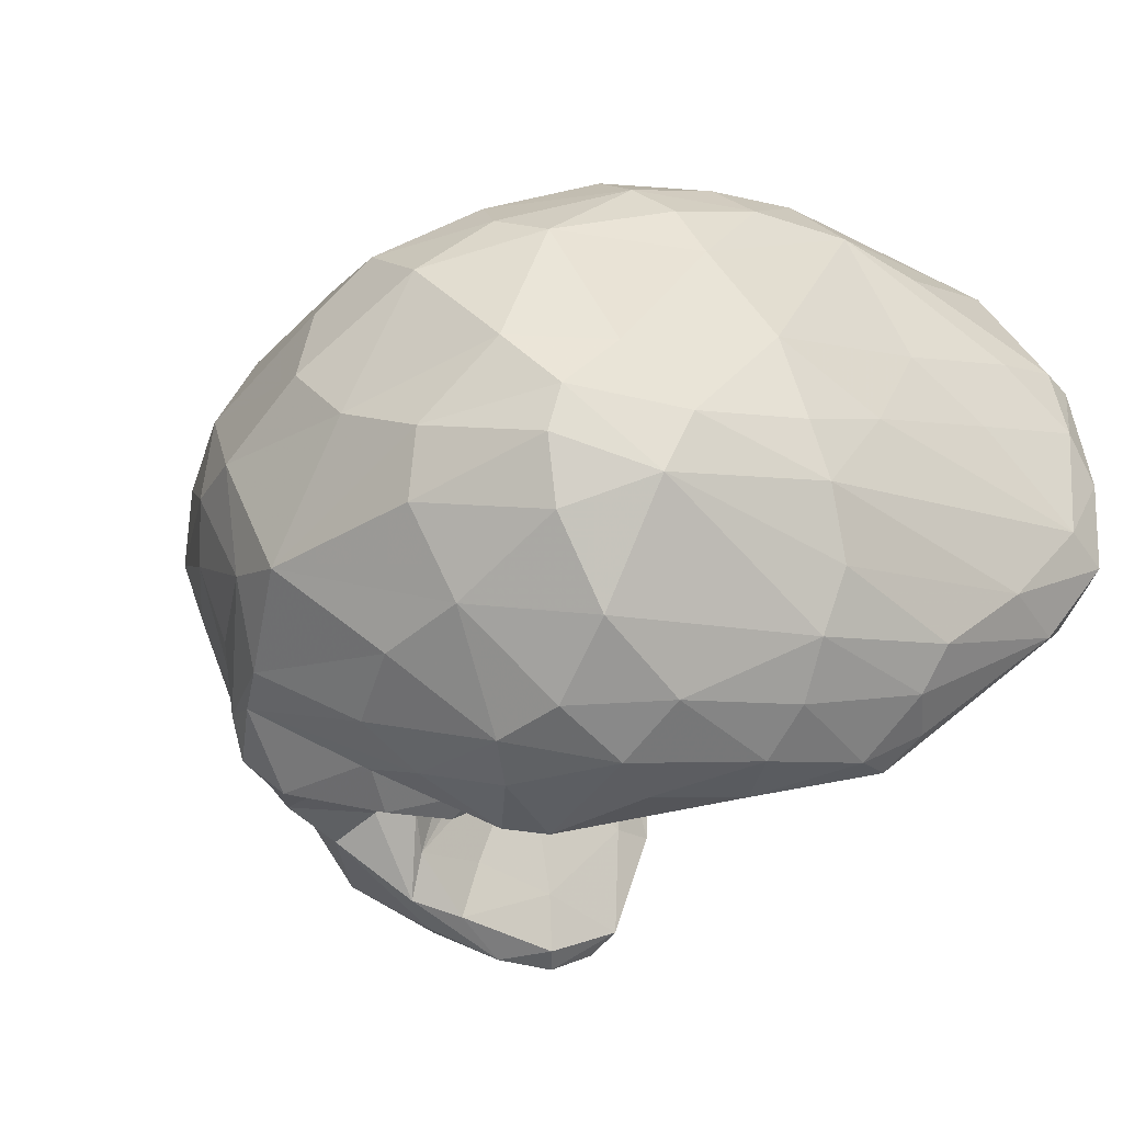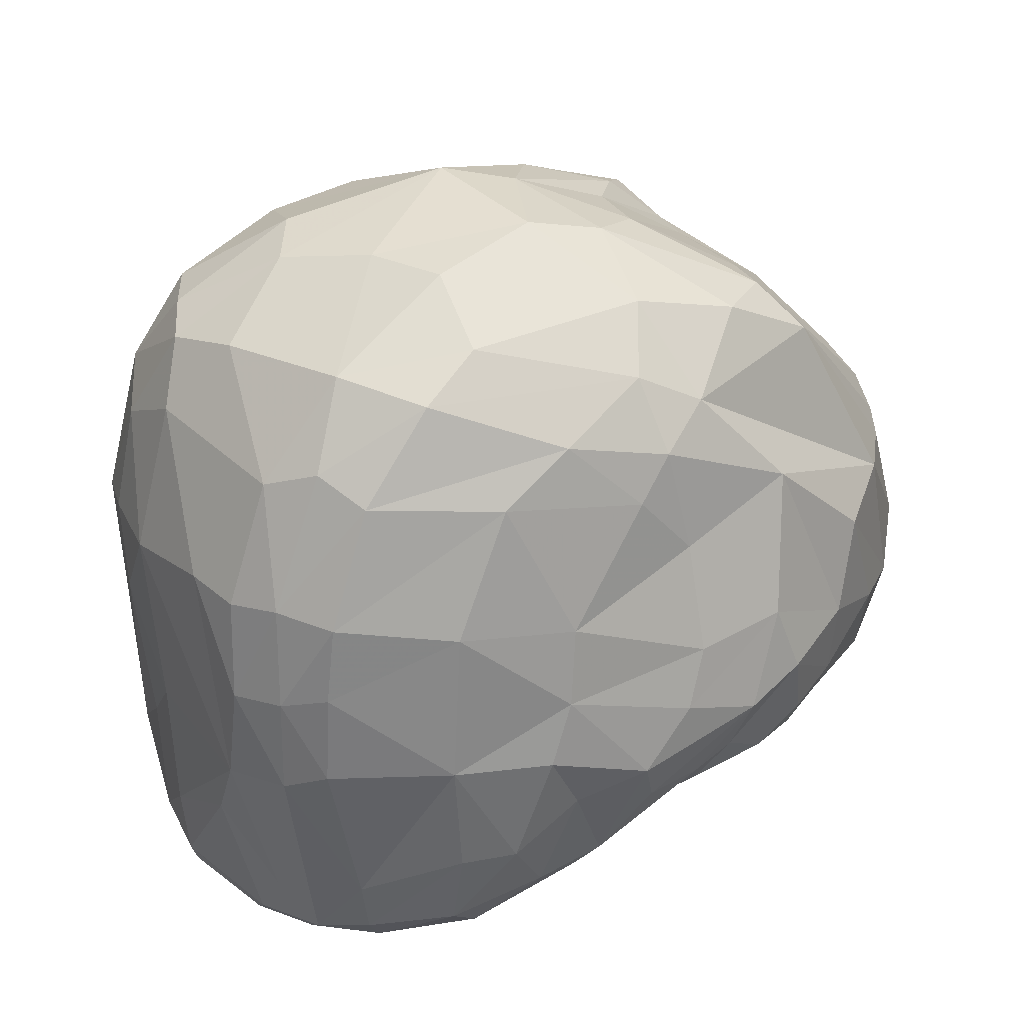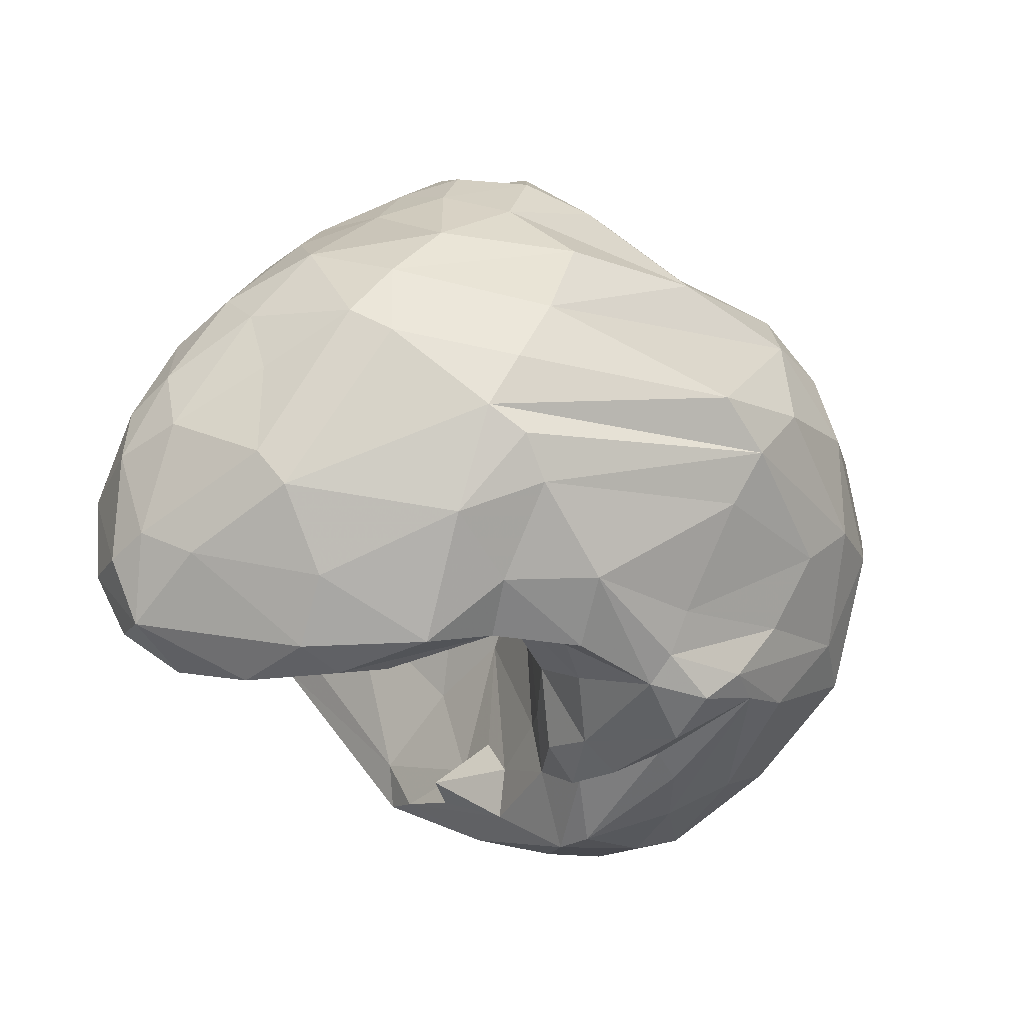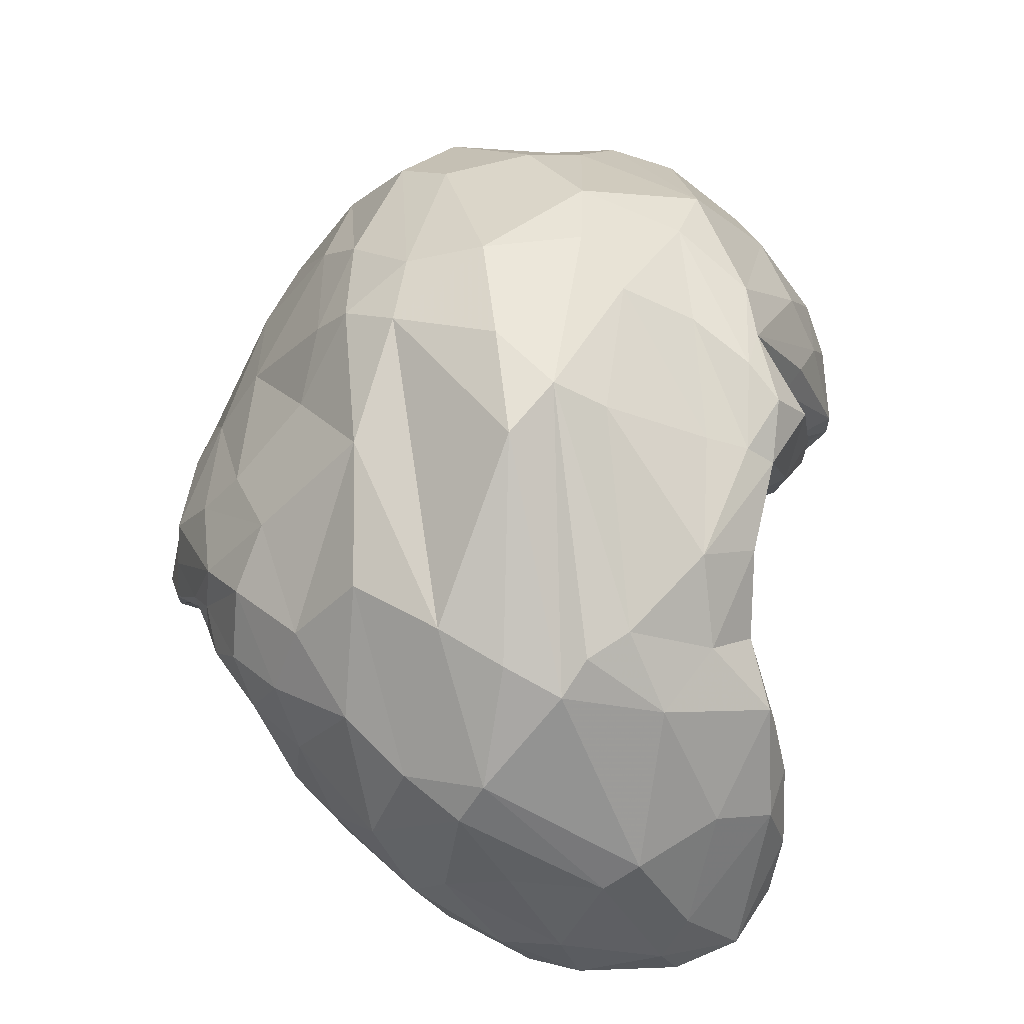
<metadata>
{"format":"obj","ext":"obj","renderer":"f3d","projection":"perspective","resolution":1024,"background":"white","views":[{"elev":-38.7,"azim":-132.4,"up":"+Z"},{"elev":53.8,"azim":-22.2,"up":"+Y"},{"elev":-10.1,"azim":95.0,"up":"+Z"},{"elev":26.6,"azim":80.0,"up":"+Y"}]}
</metadata>
<code>
o meca_foie_bgn_rec
v -0.4608 1.056 0.55
v -0.5045 1.341 0.5377
v -0.199 1.703 -0.5139
v -0.9811 1.799 0.972
v -0.692 1.134 0.9195
v -1.101 1.477 1.453
v -1.155 0.8328 1.798
v -1.035 0.9035 1.583
v -0.9337 0.5089 1.446
v -0.2379 0.04065 -0.451
v -0.402 -0.1117 0.2822
v -0.4175 0.1721 0.2203
v -0.1386 0.5268 -0.7456
v -0.2382 0.636 -0.3976
v -0.5338 3.147 -0.8208
v -0.1771 2.755 -0.6272
v -0.5494 2.641 -0.5742
v -1.464 2.473 -1.115
v -1.176 2.717 -1.103
v -1.337 2.435 -0.6294
v -3.193 1.006 2.534
v -3.385 1.082 2.034
v -2.873 1.247 2.511
v -1.912 1.979 1.952
v -1.684 1.787 2.314
v -2.031 1.75 2.433
v -2.978 1.636 -1.374
v -2.813 1.586 -1.247
v -3.008 1.768 -1.151
v -2.596 2.054 -1.496
v -3.702 0.8834 0.09974
v -4.088 0.3976 -0.1206
v -3.555 1.166 -1.073
v -3.367 1.336 -1.363
v -3.502 2.027 -1.63
v -3.093 2.701 -1.747
v -2.938 2.364 -1.734
v -3.83 2.071 -1.453
v -3.536 2.709 -1.576
v -3.594 3.298 -1.356
v -3.705 3.733 -0.963
v -3.008 3.799 -1.207
v -0.2177 0.3053 1.241
v 0.0173 0.0853 0.7635
v 0.1339 0.328 0.9615
v -0.7657 0.4019 1.458
v -0.7837 1.078 2.115
v -0.5682 0.7695 1.81
v -0.424 1.013 1.921
v -0.4938 1.482 2.108
v -0.04442 1.934 1.862
v -0.5362 1.888 2.238
v -1.364 1.666 2.508
v -1.282 1.319 2.186
v -1.146 1.397 2.331
v -0.7387 3.394 1.687
v -1.509 3.902 1.633
v -1.475 3.335 1.932
v -2.307 3.182 2.144
v -1.538 2.83 2.346
v -1.627 1.732 2.58
v -1.412 2.01 2.584
v -1.67 1.945 2.649
v -3.336 1.232 2.681
v -2.776 1.505 2.766
v -2.91 1.778 2.691
v -3.874 0.7196 2.25
v -3.192 1.08 2.675
v -4.399 2.068 1.616
v -4.147 2.243 1.952
v -4.273 2.703 1.502
v -2.817 4.343 1.098
v -3.225 4.351 0.6933
v -3.504 4.025 1.089
v -4.127 0.945 2.27
v -4.399 0.8264 1.936
v -4.398 0.5343 1.78
v -3.683 4.117 0.03532
v -3.789 3.869 0.9165
v -2.04 4.309 -0.6811
v -3.207 4.273 -0.3845
v -2.724 4.413 -0.06802
v -2.436 4.531 0.3327
v -3.042 4.176 -0.7541
v -4.472 2.46 -0.5249
v -4.5 2.633 -0.2069
v -4.276 3.279 -0.387
v 0.3456 0.2459 -0.007889
v 0.2103 0.04454 -0.1408
v 0.2116 0.1935 -0.5202
v -2.784 2.14 0.09596
v -2.512 2.233 -0.07398
v -2.575 2.294 0.3479
v -2.614 2.451 2.547
v -2.488 2.108 2.654
v -4.109 2.198 -1.222
v -4.067 1.365 -1.17
v -0.8805 3.291 -1.114
v -0.7126 3.48 -0.8897
v -1.863 2.642 -1.302
v -1.505 3.162 -1.158
v -1.331 2.891 -1.286
v -1.59 2.614 -1.334
v -0.009827 2.25 -0.5819
v 0.2153 2.338 -0.2893
v 0.2978 1.181 -0.6727
v 0.2504 1.9 -0.6467
v 0.4704 1.31 -0.2884
v 0.01315 1.153 1.729
v 0.2557 1.683 1.559
v 0.5252 2.278 0.6758
v 0.4657 2.487 0.5184
v -0.4142 3.834 0.5537
v -1.784 4.5 0.1145
v -1.629 4.255 -0.4676
v -1.045 3.902 -0.427
v -0.4851 3.372 -0.389
v -0.5027 3.273 -0.6494
v -0.979 2.775 2.239
v -1.265 2.341 2.57
v -0.8913 2.381 2.42
v 0.5659 0.9588 0.4193
v 0.515 1.717 1.129
v 0.4529 1.464 1.266
v -1.05 4.13 0.008584
v -1.343 4.364 0.2095
v 0.176 2.606 1.334
v -1.189 3.979 1.383
v 0.3801 0.9511 0.9544
v 0.1693 0.8269 1.313
v 0.353 0.42 0.6313
v 0.4993 2.105 0.06289
v 0.0477 2.875 -0.2584
v -0.3987 3.661 0.2428
v -1.099 3.745 -0.8503
v -3.665 1.43 -1.448
v -2.366 1.587 2.743
v -4.664 0.282 0.5639
v -4.66 0.4236 1.217
v -4.72 0.5402 0.7904
v -4.627 1.249 0.4843
v -4.672 1.033 1.07
v -3.827 3.905 -0.6098
v -4.119 3.658 -0.01229
v -4.282 3.137 0.8717
v -4.485 2.818 0.2883
v -4.572 1.783 0.7288
v -4.488 1.569 1.546
v -4.693 0.6264 1.232
v -4.055 2.824 1.754
v -3.941 3.368 1.468
v -3.8 2.935 1.902
v -3.905 2.401 2.093
v -4.287 1.163 2.002
v -3.842 1.425 2.379
v -3.834 1.059 2.452
v -2.437 4.435 0.8688
v -1.546 4.197 1.248
v -1.361 4.335 0.8078
v -2.995 3.284 2.015
v -3.19 2.444 2.385
v -2.428 2.785 2.379
v -2.518 1.449 2.721
v -2.25 1.608 2.577
v -1.708 2.556 2.55
v -0.4374 2.311 2.106
v -2.018 2.02 2.734
v -1.179 1.799 2.553
v -0.8666 1.941 2.461
v -0.07436 0.6362 1.476
v 0.181 0.07598 0.4743
v -0.001399 0.4057 -0.7798
v 0.06207 0.8183 -0.8375
v -4.508 0.3718 1.354
v -3.74 0.8181 2.073
v -4.028 0.6723 1.372
v -2.481 2.986 -1.714
v -2.018 3.217 -1.507
v -2.097 2.676 -1.667
v -4.328 2.224 -0.8848
v -4.488 0.9482 -0.4992
v -3.849 1.124 -1.213
v -4.342 0.4967 -0.4934
v -2.45 3.818 -1.235
v -1.981 3.597 -1.325
v -2.7 3.242 -1.656
v -1.409 3.931 -0.852
v -1.627 3.259 -1.303
v -3.189 1.852 -1.628
v -3.599 1.186 -1.369
v -2.286 2.488 -1.713
v -2.125 2.375 -1.226
v -4.503 0.1872 0.375
v -4.119 0.5637 0.6863
v -2.561 2.091 -1.176
v -2.272 2.301 -0.9041
v -3.301 1.582 -0.5946
v -2.95 1.985 -0.2942
v -3.044 1.75 0.6545
v -3.861 0.8284 1.564
v -3.572 1.082 0.7249
v -3.406 1.264 0.9615
v -0.6145 1.988 -0.03837
v -0.9224 1.991 0.1061
v -0.7628 2.163 -0.2121
v -2.122 1.973 2.059
v -2.704 1.772 1.967
v -2.838 2.1 0.861
v -0.9479 2.695 -0.7322
v -0.6024 0.2808 0.7704
v -0.8088 0.5206 1.151
v -0.6332 0.08686 0.8744
v -0.5122 1.697 0.2799
v -1.251 1.881 0.9628
v -1.371 1.81 1.654
v -1.578 1.833 1.945
v -1.563 1.893 1.241
v -1.292 1.686 1.923
v -1.311 1.517 2.16
v -1.538 1.691 2.302
v -0.3654 1.896 -0.3569
v -0.2844 2.159 -0.4551
v -0.0332 1.633 -0.7678
v -0.08475 1.256 -0.7597
v -0.1931 1.216 -0.374
v -1.261 1.927 0.4699
v -1.491 2.282 -0.258
v -1.661 2.172 0.1653
v -1.961 2.289 -0.05572
v -1.656 2.382 -0.8894
v -3.04 1.768 1.216
v -3.451 1.143 1.69
v -2.634 2.097 1.535
v -2.669 2.253 1.19
v -1.909 1.743 2.614
v -2.155 2.183 1.632
v -2.093 2.281 1.2
v -1.563 2.033 0.7355
v -2.052 2.284 0.837
v -2.64 2.318 0.8553
v -2.79 1.957 -0.9883
v -4.249 0.2794 -0.2956
v -4.366 0.1684 -0.05165
v -3.117 3.178 -1.62
v -4.288 1.371 -0.9518
v -4.587 0.2528 -0.002871
v -4.65 0.5555 0.06681
v -4.123 3.363 -0.7592
v 0.1076 1.371 -0.8048
v -0.02368 0.06763 -0.5481
v -0.087 -0.1182 -0.1947
v -0.199 -0.1604 0.2655
v -0.4161 0.01918 0.8977
v -0.9652 0.8964 2.011
v -1.095 0.9264 2.009
v -0.8495 1.587 2.353
v -0.2049 2.723 1.773
v -2.05 2.275 2.711
v -1.739 3.715 1.786
v -3.236 1.725 2.598
v -2.101 4.092 1.507
v -2.554 3.892 1.652
v -3.765 0.8544 2.431
v -3.677 3.371 1.725
v -4.139 0.7335 2.15
v -4.153 3.238 1.221
v -3.318 3.952 1.38
v -3.928 3.899 -0.338
v -4.571 2.125 0.05288
v 0.4371 0.5615 -0.1421
v 0.6211 1.13 0.2153
v -0.8523 3.676 -0.7316
v 0.3673 2.585 0.2489
v -0.208 3.633 0.8522
v -0.7321 4.041 0.8386
v 0.3864 2.441 0.9898
f 1 2 3
f 4 5 6
f 7 8 9
f 10 11 12
f 13 10 14
f 15 16 17
f 18 19 20
f 21 22 23
f 24 25 26
f 27 28 29
f 27 30 28
f 31 32 33
f 27 34 30
f 35 36 37
f 35 38 39
f 40 41 42
f 43 44 45
f 7 9 46
f 47 48 49
f 47 49 50
f 51 52 50
f 53 54 55
f 56 57 58
f 59 60 58
f 61 62 63
f 64 65 66
f 67 21 68
f 69 70 71
f 72 73 74
f 75 76 77
f 73 78 79
f 80 81 82
f 73 83 82
f 80 84 81
f 85 86 87
f 88 89 90
f 91 92 93
f 94 66 95
f 96 38 97
f 15 98 99
f 100 101 102
f 103 102 19
f 104 16 105
f 106 107 108
f 51 109 110
f 111 112 113
f 80 114 115
f 116 117 118
f 119 120 121
f 122 123 124
f 125 115 126
f 127 128 56
f 124 110 109
f 129 124 130
f 88 122 131
f 132 108 107
f 133 16 15
f 117 133 118
f 117 134 133
f 117 116 125
f 99 98 135
f 34 29 33
f 136 38 35
f 137 95 65
f 138 139 140
f 141 140 142
f 81 84 143
f 144 145 79
f 69 146 147
f 69 145 146
f 148 142 149
f 150 151 71
f 152 150 153
f 70 154 75
f 154 70 69
f 155 75 156
f 157 158 159
f 157 72 158
f 160 152 161
f 162 160 161
f 162 59 160
f 68 65 64
f 68 163 65
f 26 164 23
f 162 165 60
f 119 58 60
f 119 166 56
f 165 119 60
f 167 63 120
f 62 168 169
f 62 169 121
f 49 170 109
f 49 48 170
f 45 171 131
f 172 173 90
f 174 175 67
f 174 176 175
f 177 178 179
f 180 181 85
f 97 182 183
f 184 185 186
f 185 187 135
f 184 187 185
f 188 101 179
f 189 34 190
f 30 191 192
f 193 194 174
f 32 31 194
f 195 192 196
f 197 198 199
f 200 201 202
f 203 204 205
f 24 26 206
f 23 22 207
f 208 199 91
f 17 205 209
f 1 210 211
f 9 211 212
f 2 4 213
f 2 5 4
f 4 214 213
f 215 216 217
f 218 219 53
f 220 25 216
f 216 25 24
f 220 216 218
f 53 220 218
f 61 220 53
f 25 220 61
f 7 219 218
f 54 219 7
f 53 219 54
f 217 216 24
f 218 215 4
f 214 4 215
f 214 203 213
f 203 221 213
f 222 221 203
f 222 223 221
f 3 223 224
f 225 3 224
f 1 3 225
f 3 213 221
f 3 2 213
f 2 1 5
f 8 6 5
f 6 7 218
f 6 218 4
f 5 211 8
f 212 211 210
f 1 211 5
f 212 210 11
f 210 1 12
f 12 14 10
f 1 14 12
f 14 225 224
f 13 14 224
f 1 225 14
f 223 222 104
f 205 222 203
f 226 227 204
f 228 227 226
f 204 227 20
f 222 16 104
f 222 17 16
f 205 17 222
f 209 205 20
f 17 209 15
f 209 19 15
f 229 227 228
f 20 229 230
f 20 230 18
f 231 202 199
f 232 202 231
f 22 232 231
f 200 202 232
f 175 21 67
f 22 175 232
f 22 233 207
f 231 234 233
f 208 234 231
f 235 25 61
f 235 26 25
f 24 236 237
f 24 206 236
f 207 236 206
f 207 233 236
f 236 234 237
f 233 234 236
f 217 24 237
f 217 238 226
f 239 238 237
f 238 228 226
f 238 239 228
f 93 92 229
f 239 93 229
f 240 208 93
f 226 214 217
f 226 204 214
f 194 176 174
f 176 201 200
f 31 201 194
f 201 199 202
f 31 197 199
f 29 198 197
f 198 241 195
f 196 198 195
f 192 195 30
f 31 33 197
f 33 32 242
f 190 33 242
f 243 32 194
f 32 243 242
f 243 194 193
f 192 191 100
f 35 189 136
f 189 37 191
f 37 189 35
f 191 36 177
f 191 37 36
f 177 36 186
f 179 191 177
f 179 101 100
f 101 188 135
f 40 42 244
f 80 184 42
f 39 244 36
f 36 244 186
f 39 36 35
f 39 38 96
f 40 39 96
f 183 182 242
f 97 183 245
f 246 243 193
f 181 183 246
f 181 246 247
f 181 180 245
f 85 181 247
f 248 96 180
f 248 180 85
f 41 248 143
f 40 248 41
f 42 41 84
f 80 42 84
f 135 178 185
f 188 178 135
f 179 178 188
f 200 175 176
f 106 173 249
f 90 173 106
f 173 172 13
f 223 173 224
f 223 249 173
f 104 249 223
f 249 107 106
f 250 90 251
f 251 90 89
f 10 250 251
f 250 10 172
f 172 10 13
f 90 250 172
f 131 171 88
f 252 251 89
f 171 252 89
f 10 251 11
f 253 44 43
f 252 253 11
f 44 252 171
f 44 253 252
f 170 130 109
f 170 45 130
f 45 170 43
f 171 45 44
f 254 46 48
f 254 48 47
f 46 255 7
f 46 254 255
f 212 46 9
f 253 46 212
f 43 46 253
f 43 170 48
f 109 50 49
f 50 109 51
f 256 52 169
f 256 50 52
f 50 256 47
f 55 256 168
f 55 168 53
f 256 55 47
f 55 255 254
f 255 55 54
f 255 54 7
f 55 254 47
f 257 166 51
f 52 121 169
f 166 121 52
f 166 52 51
f 121 166 119
f 167 120 258
f 63 167 137
f 63 137 235
f 120 165 258
f 119 165 120
f 56 166 257
f 56 128 57
f 259 58 57
f 59 58 259
f 162 60 59
f 165 162 258
f 26 207 206
f 164 26 235
f 63 235 61
f 120 63 62
f 120 62 121
f 163 68 21
f 66 161 260
f 66 260 64
f 162 161 94
f 259 261 262
f 261 259 57
f 59 262 160
f 59 259 262
f 128 158 57
f 64 156 263
f 68 263 67
f 68 64 263
f 155 161 153
f 264 152 160
f 160 262 264
f 158 72 261
f 157 159 83
f 265 67 263
f 156 265 263
f 75 265 156
f 70 75 155
f 70 155 153
f 153 150 70
f 150 152 264
f 266 71 151
f 74 151 267
f 267 151 264
f 74 267 72
f 79 74 73
f 157 73 72
f 157 83 73
f 83 159 114
f 77 67 265
f 67 77 174
f 77 265 75
f 77 149 139
f 174 77 139
f 148 76 154
f 76 148 149
f 154 76 75
f 69 148 154
f 147 142 69
f 71 145 69
f 145 71 266
f 79 145 266
f 144 78 268
f 78 81 268
f 82 78 73
f 82 81 78
f 114 82 83
f 82 114 80
f 41 143 84
f 81 143 268
f 248 268 143
f 87 268 248
f 87 248 85
f 146 87 86
f 144 87 146
f 268 87 144
f 269 86 85
f 269 85 247
f 147 269 141
f 146 269 147
f 247 141 269
f 142 140 149
f 141 142 147
f 247 138 140
f 246 138 247
f 138 246 193
f 174 138 193
f 139 138 174
f 140 139 149
f 240 239 237
f 196 229 92
f 137 65 163
f 65 95 66
f 258 95 137
f 94 95 258
f 97 38 136
f 182 136 190
f 182 97 136
f 96 97 245
f 33 29 197
f 34 33 190
f 234 208 240
f 106 270 90
f 270 271 122
f 88 270 122
f 99 135 272
f 99 118 15
f 98 102 101
f 135 98 101
f 100 102 103
f 98 19 102
f 19 98 15
f 19 18 103
f 18 192 103
f 230 192 18
f 196 230 229
f 192 230 196
f 115 272 187
f 115 116 272
f 187 272 135
f 80 115 187
f 133 134 273
f 134 125 113
f 134 117 125
f 15 118 133
f 132 105 273
f 105 16 133
f 105 133 273
f 105 107 104
f 106 108 270
f 130 124 109
f 131 129 130
f 122 129 131
f 110 124 123
f 127 110 123
f 257 110 127
f 110 257 51
f 128 274 275
f 128 127 274
f 128 275 159
f 275 126 159
f 159 126 114
f 113 112 273
f 126 115 114
f 125 126 113
f 273 112 132
f 271 132 111
f 271 123 122
f 127 123 276
f 127 276 274
f 137 164 235
f 137 163 164
f 272 118 99
f 116 118 272
f 163 23 164
f 111 113 274
f 276 111 274
f 111 276 123
f 111 123 271
f 112 111 132
f 275 113 126
f 275 274 113
f 56 257 127
f 129 122 124
f 271 270 108
f 132 271 108
f 107 105 132
f 134 113 273
f 115 125 116
f 192 100 103
f 88 90 270
f 27 29 34
f 92 198 196
f 92 91 198
f 240 237 234
f 247 140 141
f 146 86 269
f 79 78 144
f 144 146 145
f 148 69 142
f 77 76 149
f 79 151 74
f 79 266 151
f 150 264 151
f 71 70 150
f 261 267 262
f 261 72 267
f 267 264 262
f 153 161 152
f 155 260 161
f 260 156 64
f 155 156 260
f 158 128 159
f 158 261 57
f 66 94 161
f 163 21 23
f 23 207 26
f 162 94 258
f 56 58 119
f 167 258 137
f 168 61 53
f 62 61 168
f 256 169 168
f 46 43 48
f 131 130 45
f 253 212 11
f 252 11 251
f 171 89 88
f 104 107 249
f 173 13 224
f 178 186 185
f 177 186 178
f 248 40 96
f 180 96 245
f 245 183 181
f 183 243 246
f 183 242 243
f 182 190 242
f 39 40 244
f 186 42 184
f 186 244 42
f 80 187 184
f 190 136 189
f 30 189 191
f 30 34 189
f 191 179 100
f 28 30 195
f 29 241 198
f 241 28 195
f 29 28 241
f 31 199 201
f 194 201 176
f 93 239 240
f 239 229 228
f 237 238 217
f 233 22 231
f 22 21 175
f 200 232 175
f 231 199 208
f 198 91 199
f 91 93 208
f 20 227 229
f 20 19 209
f 204 20 205
f 12 11 210
f 9 8 211
f 8 7 6
f 3 221 223
f 204 203 214
f 217 214 215
f 215 218 216

</code>
